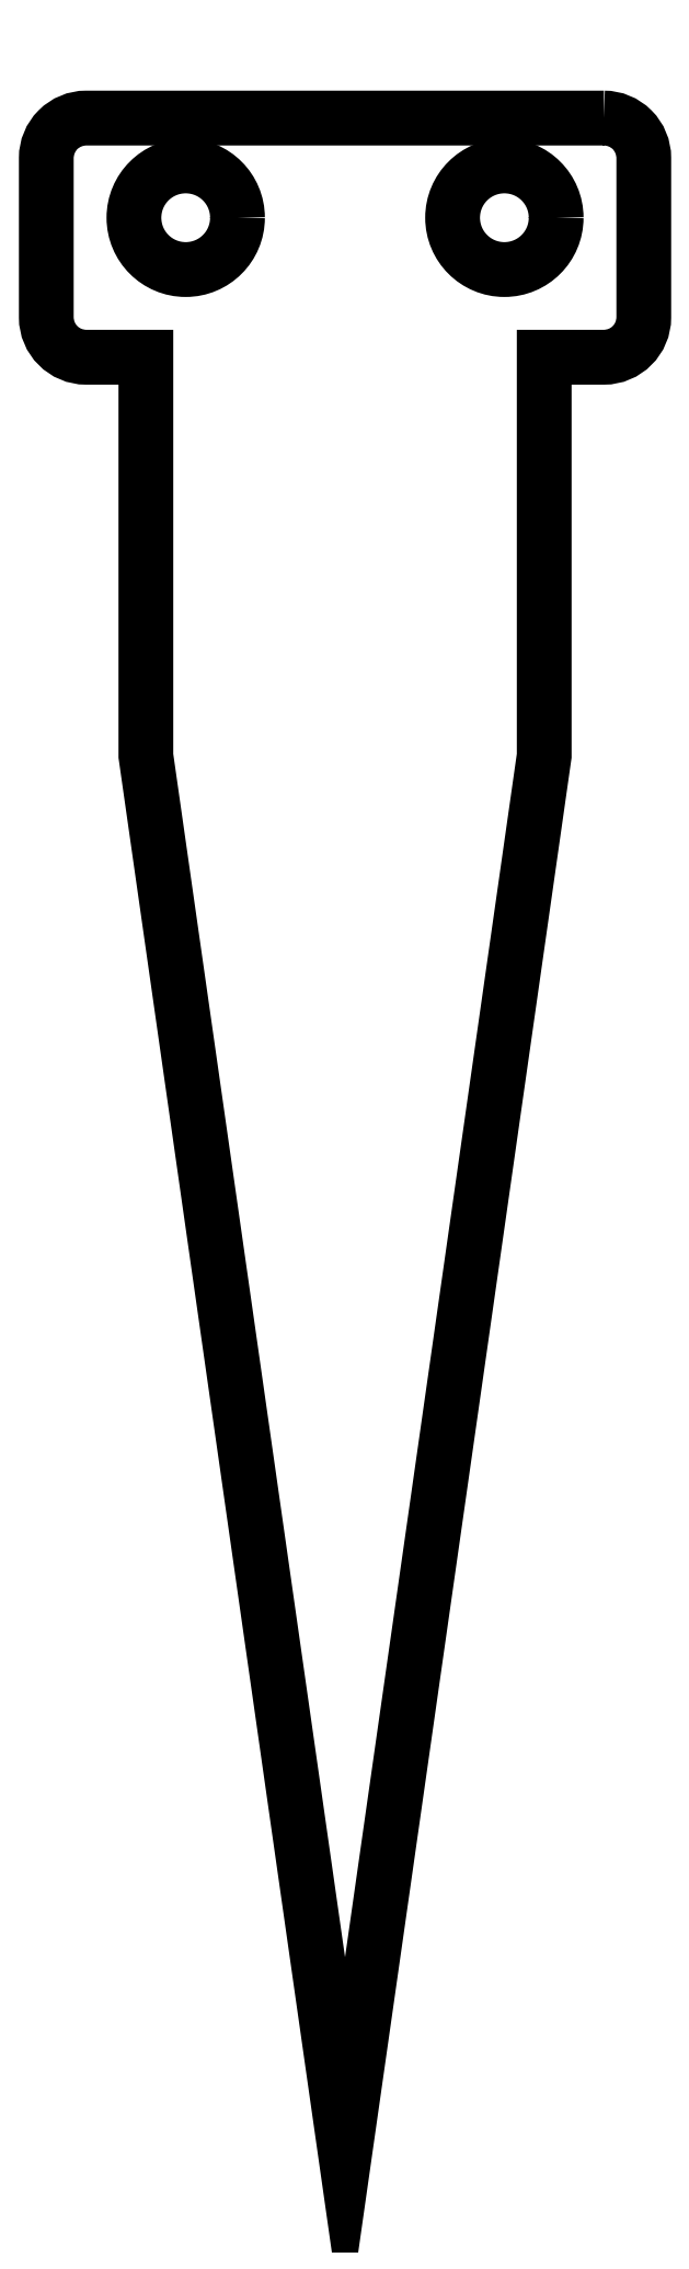
<metadata>
{"format":"dxf","ext":"dxf","renderer":"ezdxf+matplotlib","layout":"modelspace","background":"white","min_lineweight":24,"dpi":150}
</metadata>
<code>
0
SECTION
2
ENTITIES
0
CIRCLE
8
0
10
8
20
-5
30
0
40
2.6
0
CIRCLE
8
0
10
-8
20
-5
30
0
40
2.6
0
LWPOLYLINE
8
0
90
13
70
1
43
0
10
13
20
2.22e-15
42
-0.4142
10
15
20
-2
10
15
20
-10
42
-0.4142
10
13
20
-12
10
10
20
-12
10
10
20
-32
10
8.216e-14
20
-102
10
-10
20
-32
10
-10
20
-12
10
-13
20
-12
42
-0.4142
10
-15
20
-10
10
-15
20
-2
42
-0.4142
10
-13
20
-1.541e-15
0
ENDSEC
0
EOF

</code>
